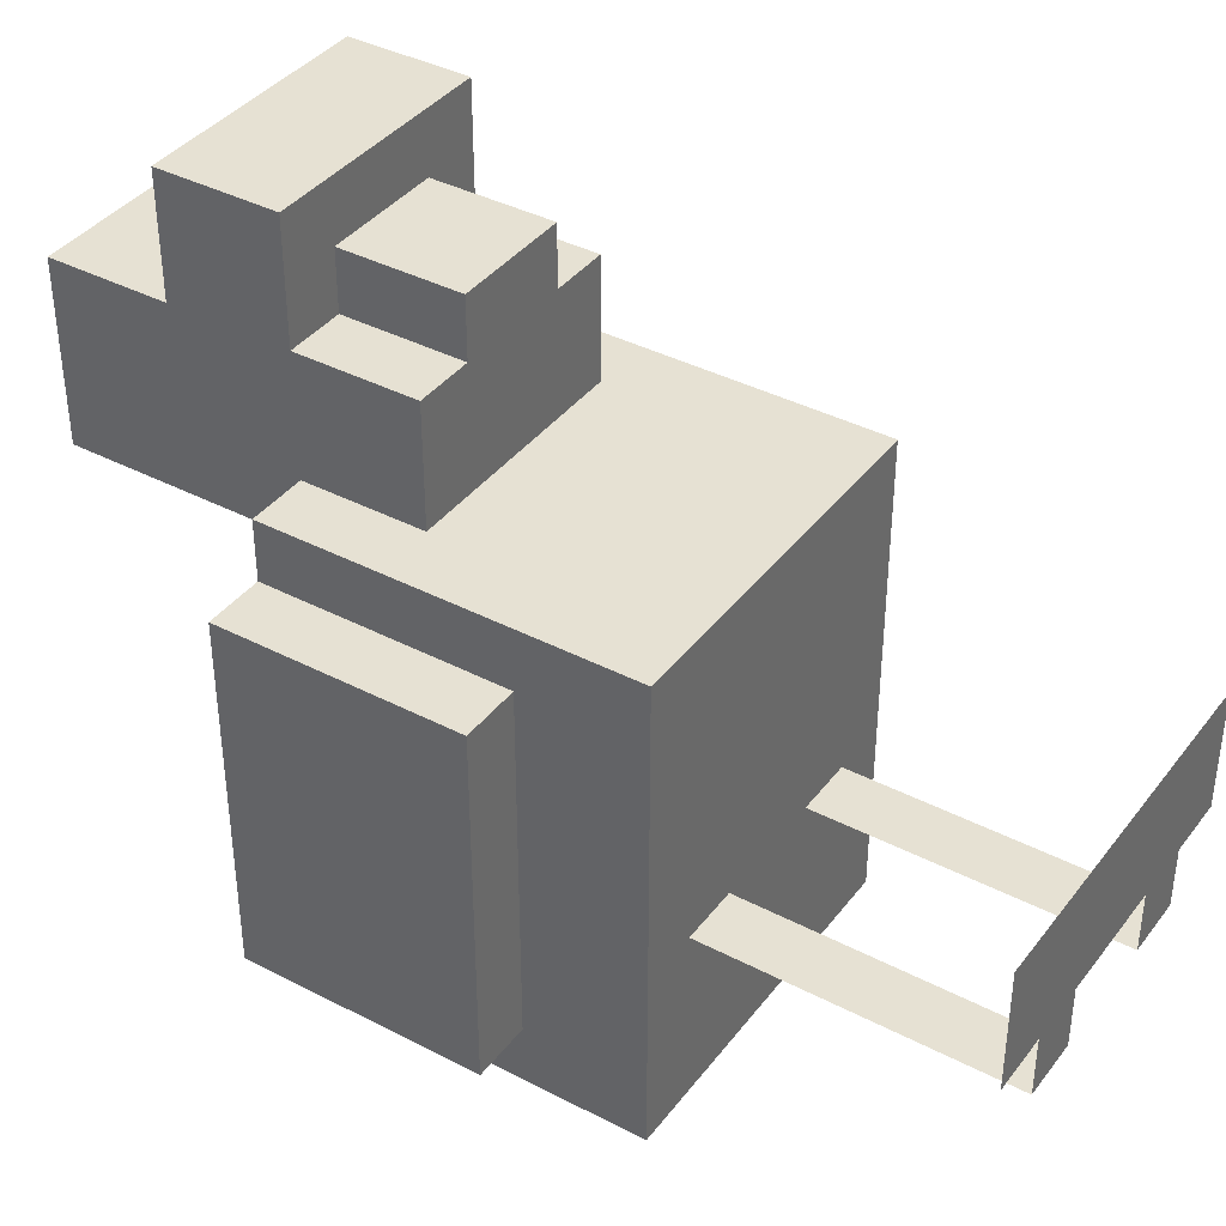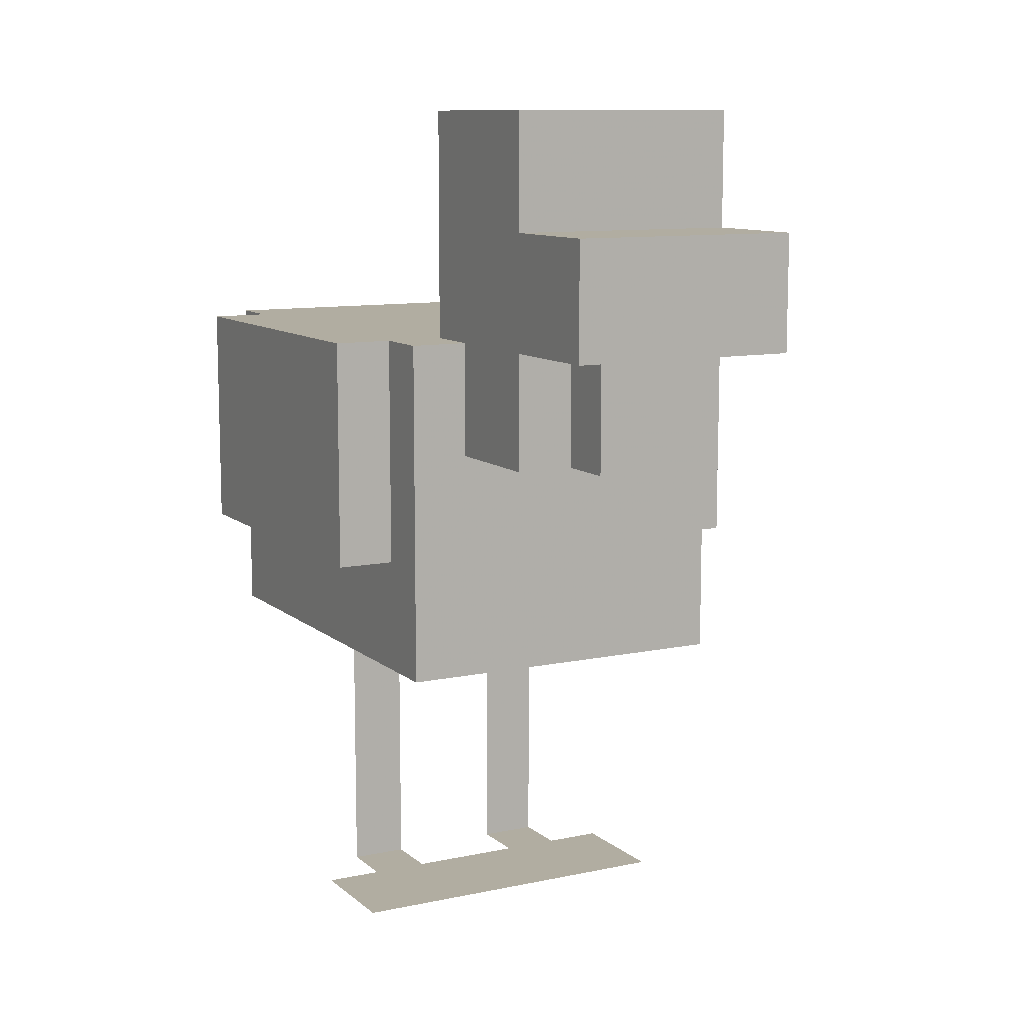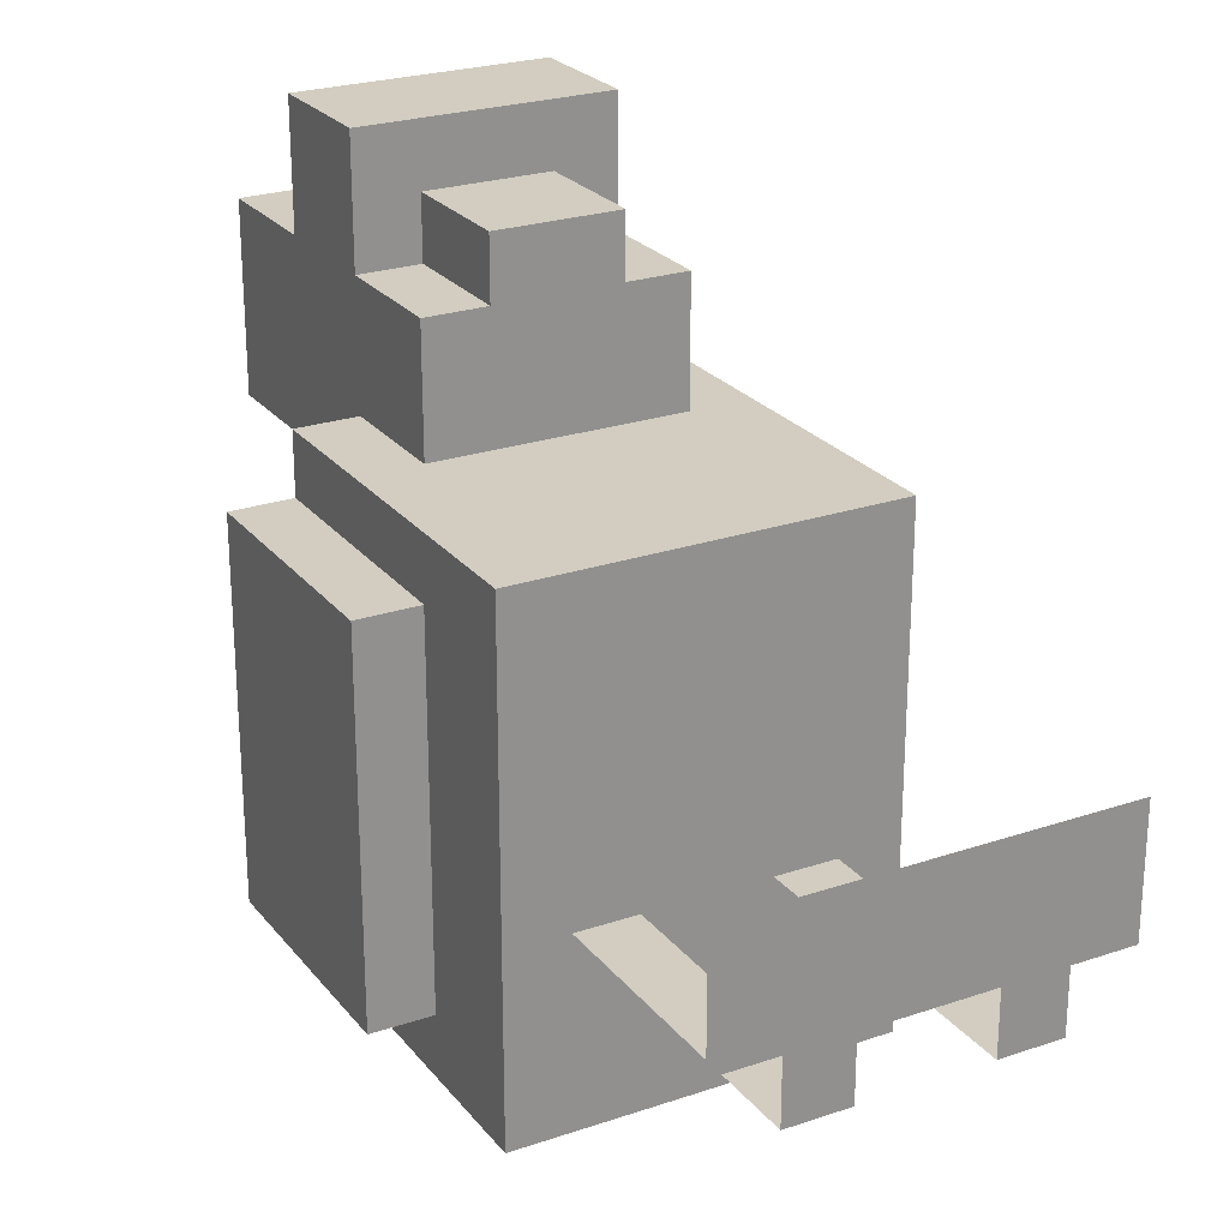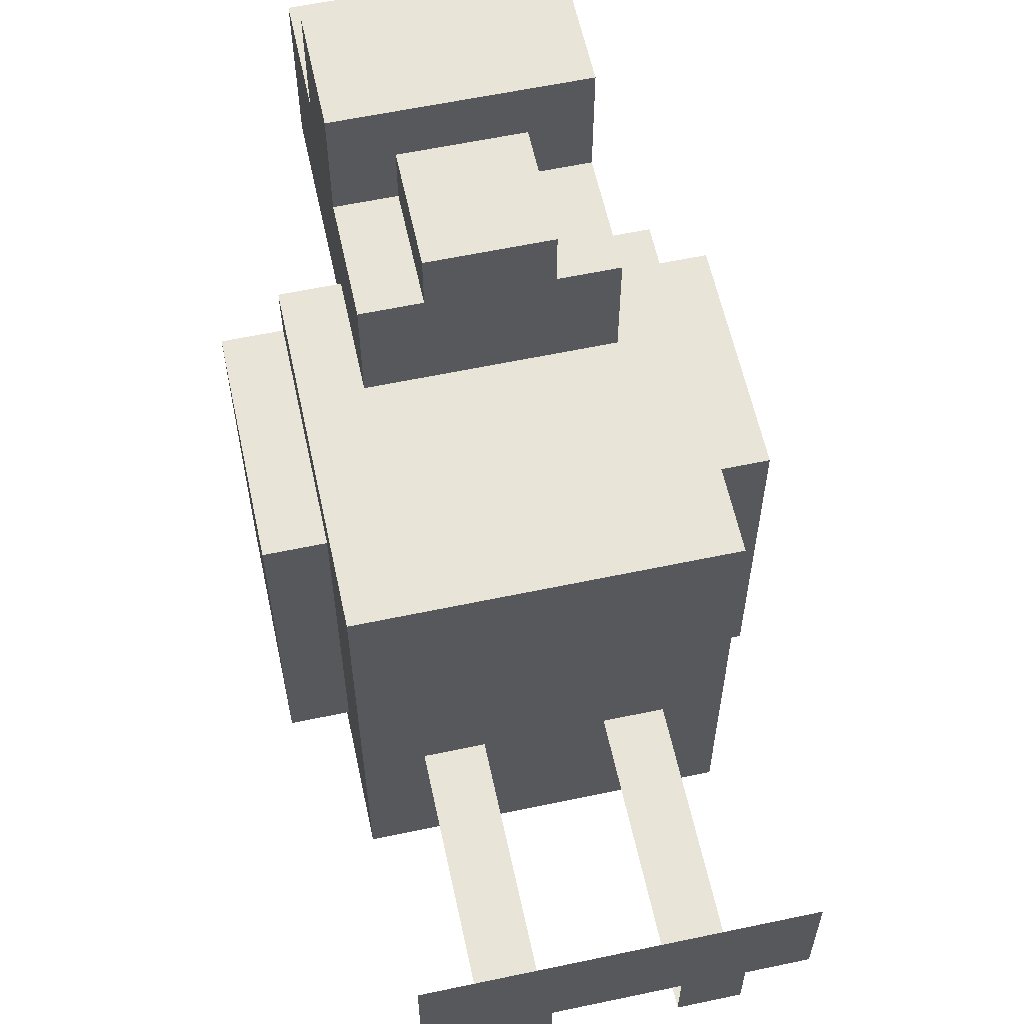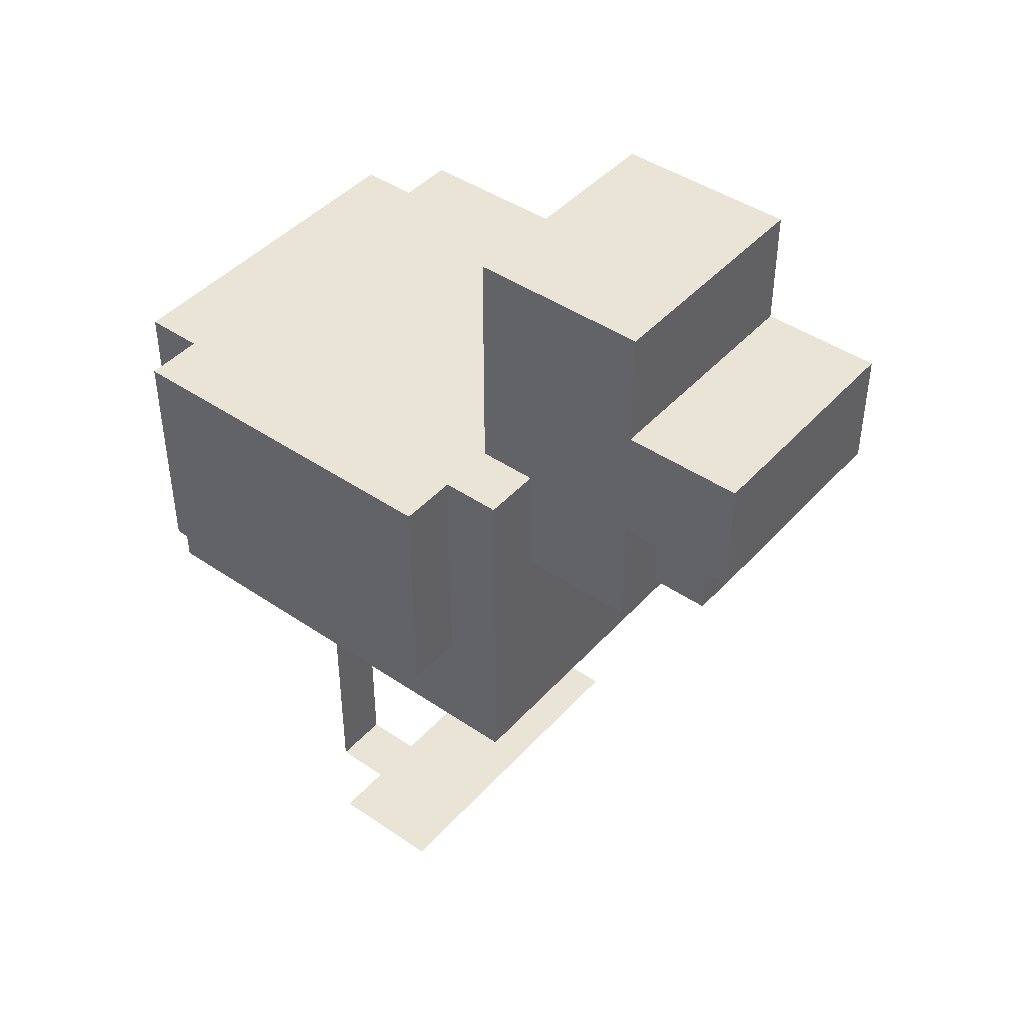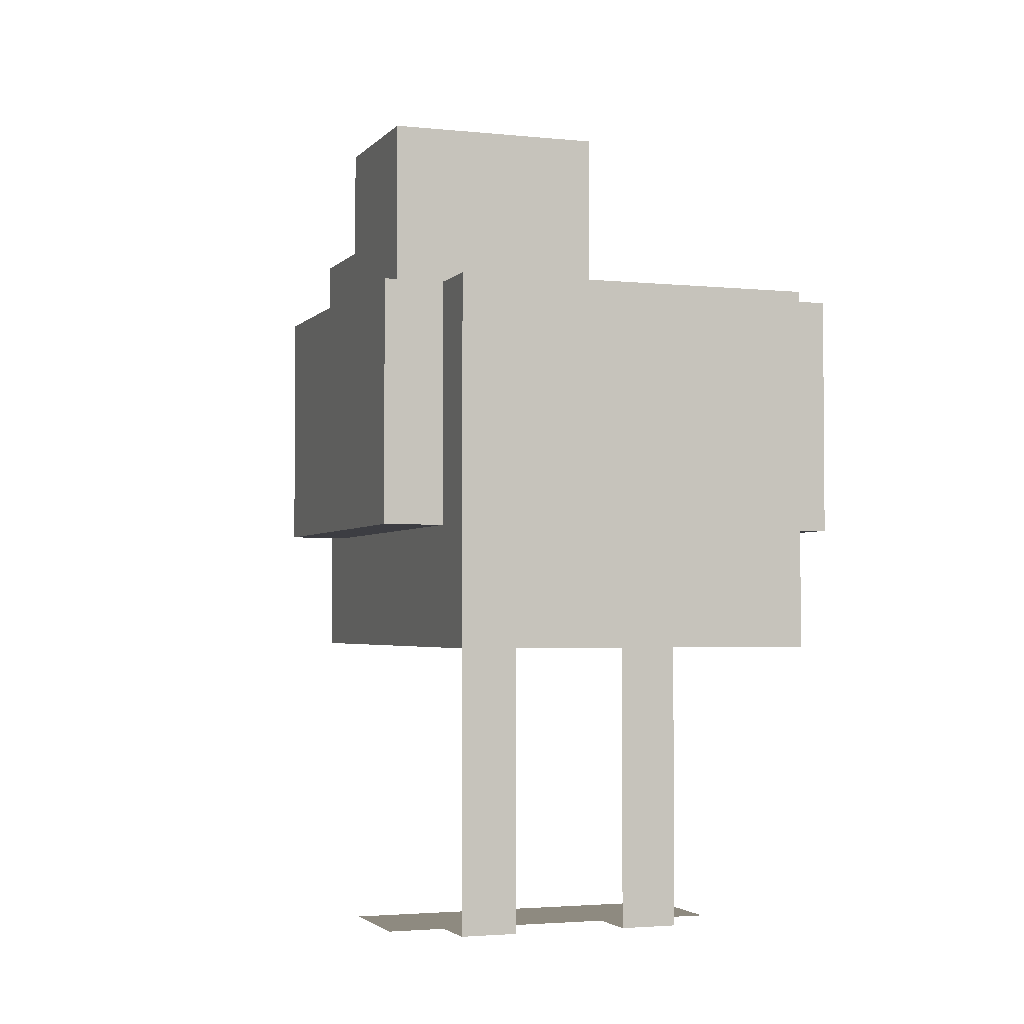
<metadata>
{"format":"obj","ext":"obj","renderer":"f3d","projection":"perspective","resolution":1024,"background":"white","views":[{"elev":38.8,"azim":-56.8,"up":"+Z"},{"elev":10.4,"azim":-28.1,"up":"+Y"},{"elev":24.6,"azim":-29.0,"up":"+Z"},{"elev":60.1,"azim":-12.2,"up":"+Z"},{"elev":43.9,"azim":-51.4,"up":"+Y"},{"elev":-2.9,"azim":160.2,"up":"+Y"}]}
</metadata>
<code>
o chicken
v -0.1875 0.04528 0.125
v -0.125 0.04528 0.125
v -0.0625 0.04528 0.125
v -0 0.04528 0.125
v -0.125 0.04528 -0
v -0 0.04528 -0
v -0.0625 0.04528 -0.0625
v -0.0625 0.3578 -0.0625
v -0.125 0.04528 -0.0625
v -0.125 0.3578 -0.0625
v -0.1875 0.04528 -0
v -0.0625 0.04528 -0
f 11 1 2 5
f 5 2 3 12
f 12 3 4 6
f 9 5 12 7
f 7 8 10 9
v -0 0.04528 0.125
v 0.0625 0.04528 0.125
v 0.125 0.04528 0.125
v 0.1875 0.04528 0.125
v 0.0625 0.04528 -0
v 0.1875 0.04528 -0
v 0.125 0.04528 -0.0625
v 0.125 0.3578 -0.0625
v 0.0625 0.04528 -0.0625
v 0.0625 0.3578 -0.0625
v -0 0.04528 -0
v 0.125 0.04528 -0
f 23 13 14 17
f 17 14 15 24
f 24 15 16 18
f 21 17 24 19
f 19 20 22 21
v -0.25 0.4828 0.1875
v -0.25 0.7328 0.1875
v -0.1875 0.4828 0.1875
v -0.1875 0.7328 0.1875
v -0.1875 0.4828 -0.1875
v -0.1875 0.7328 -0.1875
v -0.25 0.4828 -0.1875
v -0.25 0.7328 -0.1875
f 27 28 26 25
f 29 30 28 27
f 31 32 30 29
f 25 26 32 31
f 28 30 32 26
f 29 27 25 31
v 0.1875 0.4828 0.1875
v 0.1875 0.7328 0.1875
v 0.25 0.4828 0.1875
v 0.25 0.7328 0.1875
v 0.25 0.4828 -0.1875
v 0.25 0.7328 -0.1875
v 0.1875 0.4828 -0.1875
v 0.1875 0.7328 -0.1875
f 35 36 34 33
f 37 38 36 35
f 39 40 38 37
f 33 34 40 39
f 36 38 40 34
f 37 35 33 39
v -0.1875 0.3578 0.25
v -0.1875 0.7328 0.25
v 0.1875 0.3578 0.25
v 0.1875 0.7328 0.25
v 0.1875 0.3578 -0.25
v 0.1875 0.7328 -0.25
v -0.1875 0.3578 -0.25
v -0.1875 0.7328 -0.25
f 43 44 42 41
f 45 46 44 43
f 47 48 46 45
f 41 42 48 47
f 44 46 48 42
f 45 43 41 47
v -0.125 0.6078 0.375
v -0.125 0.7328 0.375
v -0.125 0.8578 0.375
v -0.125 0.9828 0.375
v 0.125 0.6078 0.375
v 0.125 0.7328 0.375
v 0.125 0.8578 0.375
v 0.125 0.9828 0.375
v 0.125 0.6078 0.1875
v 0.125 0.7328 0.1875
v 0.125 0.8578 0.1875
v 0.125 0.9828 0.1875
v -0.125 0.6078 0.1875
v -0.125 0.7328 0.1875
v -0.125 0.8578 0.1875
v -0.125 0.9828 0.1875
v -0.125 0.7328 0.5
v -0.125 0.8578 0.5
v 0.125 0.7328 0.5
v 0.125 0.8578 0.5
v -0.0625 0.6078 0.375
v -0.0625 0.7328 0.375
v -0.0625 0.8578 0.375
v -0.0625 0.9828 0.375
v -0.0625 0.6078 0.1875
v -0.0625 0.7328 0.1875
v -0.0625 0.8578 0.1875
v -0.0625 0.9828 0.1875
v -0.0625 0.7328 0.5
v -0.0625 0.8578 0.5
v 0.0625 0.6078 0.375
v 0.0625 0.7328 0.375
v 0.0625 0.8578 0.375
v 0.0625 0.9828 0.375
v 0.0625 0.6078 0.1875
v 0.0625 0.7328 0.1875
v 0.0625 0.8578 0.1875
v 0.0625 0.9828 0.1875
v 0.0625 0.7328 0.5
v 0.0625 0.8578 0.5
v -0.125 0.7328 0.4375
v -0.125 0.8578 0.4375
v 0.125 0.7328 0.4375
v 0.125 0.8578 0.4375
v -0.0625 0.7328 0.4375
v -0.0625 0.8578 0.4375
v 0.0625 0.7328 0.4375
v 0.0625 0.8578 0.4375
v -0.0625 0.6078 0.4375
v 0.0625 0.6078 0.4375
f 79 53 54 80
f 87 67 68 88
f 81 55 56 82
f 57 58 54 53
f 58 59 55 54
f 59 60 56 55
f 73 61 62 74
f 84 85 59 58
f 75 63 64 76
f 49 50 62 61
f 50 51 63 62
f 51 52 64 63
f 82 56 60 86
f 73 69 49 61
f 70 93 89 50
f 55 92 91 54
f 94 90 66 78
f 89 65 66 90
f 70 50 49 69
f 78 66 65 77
f 72 52 51 71
f 74 84 83 73
f 74 62 63 75
f 76 86 85 75
f 76 64 52 72
f 73 83 79 69
f 95 80 54 91
f 94 78 88 96
f 96 88 68 92
f 88 78 77 87
f 82 72 71 81
f 84 74 75 85
f 86 76 72 82
f 84 58 57 83
f 86 60 59 85
f 83 57 53 79
f 95 91 67 87
f 96 92 55 81
f 93 77 65 89
f 92 68 67 91
f 94 71 51 90
f 90 51 50 89
f 95 87 77 93
f 96 81 71 94
f 93 70 69 97
f 80 95 98 79
f 95 93 97 98
f 98 97 69 79

</code>
